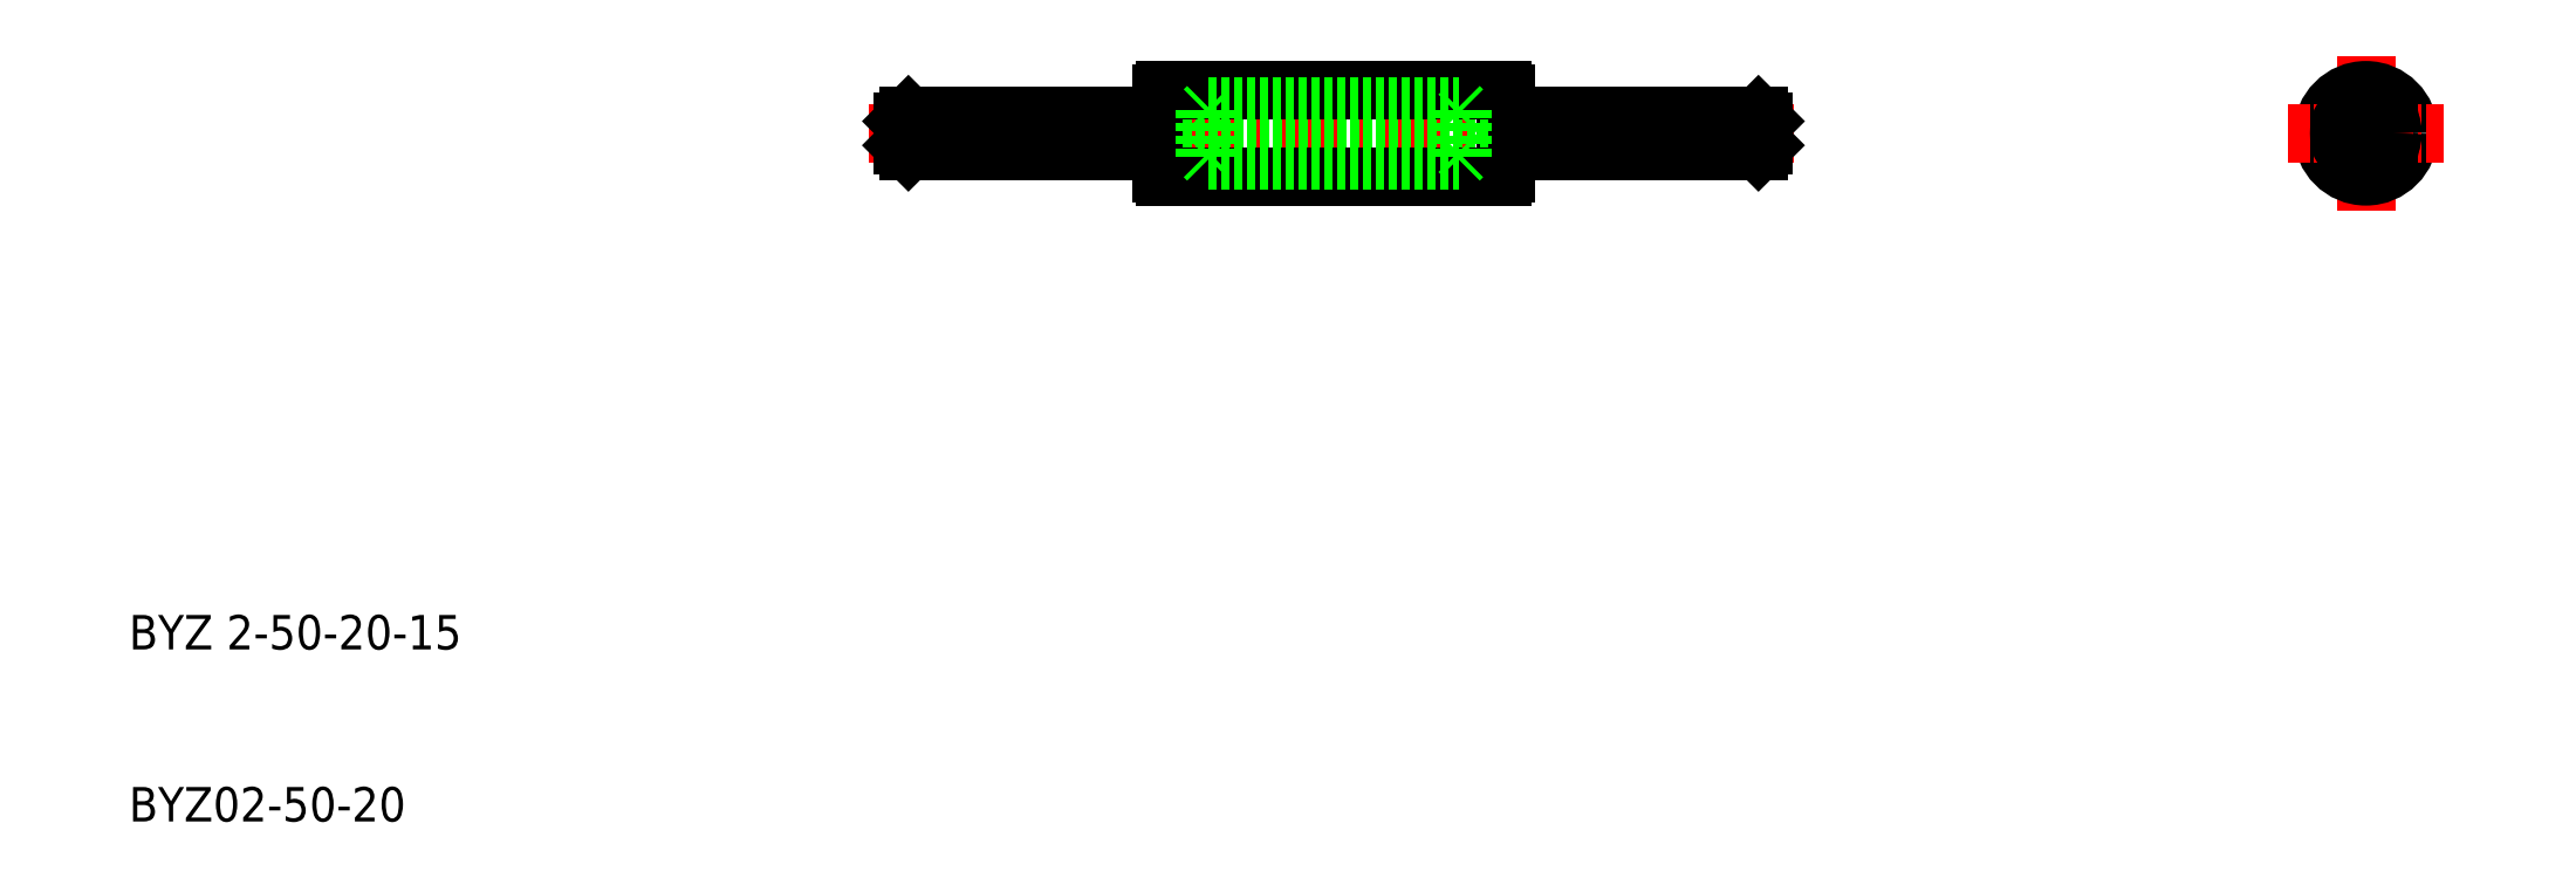
<metadata>
{"format":"dxf","ext":"dxf","renderer":"ezdxf+matplotlib","layout":"modelspace","background":"white","min_lineweight":24,"dpi":150}
</metadata>
<code>
0
SECTION
2
ENTITIES
0
LINE
8
CENTER
10
53
20
50
30
0
11
107
21
50
31
0
0
TEXT
8
0
10
10
20
20
30
0
40
2
1
BYZ 2-50-20-15
0
TEXT
8
0
10
10
20
10
30
0
40
2
1
BYZ02-50-20
0
LINE
8
0
10
55.3
20
49
30
0
11
70
21
49
31
0
0
LINE
8
0
10
55.3
20
51
30
0
11
70
21
51
31
0
0
LINE
8
CENTER
10
140
20
54.5
30
0
11
140
21
45.5
31
0
0
LINE
8
0
10
104.7
20
49
30
0
11
90
21
49
31
0
0
LINE
8
0
10
104.7
20
51
30
0
11
90
21
51
31
0
0
CIRCLE
8
0
10
140
20
50
30
0
40
1.6
0
CIRCLE
8
0
10
140
20
50
30
0
40
2.5
0
LINE
8
CENTER
10
135.5
20
50
30
0
11
144.5
21
50
31
0
0
CIRCLE
8
0
10
140
20
50
30
0
40
1
0
LINE
8
0
10
55.3
20
51
30
0
11
55.3
21
49
31
0
0
LINE
8
0
10
55
20
49.3
30
0
11
55.3
21
49
31
0
0
LINE
8
0
10
55.3
20
51
30
0
11
55
21
50.7
31
0
0
LINE
8
0
10
55
20
49.3
30
0
11
55
21
50.7
31
0
0
LINE
8
0
10
104.7
20
51
30
0
11
104.7
21
49
31
0
0
LINE
8
0
10
104.7
20
51
30
0
11
105
21
50.7
31
0
0
LINE
8
0
10
105
20
49.3
30
0
11
105
21
50.7
31
0
0
LINE
8
0
10
105
20
49.3
30
0
11
104.7
21
49
31
0
0
LINE
8
0
10
89
20
48.4
30
0
11
90
21
48.22
31
0
0
LINE
8
0
10
89
20
51.6
30
0
11
90
21
51.78
31
0
0
LINE
8
0
10
71
20
51.6
30
0
11
70
21
51.78
31
0
0
LINE
8
0
10
71
20
48.4
30
0
11
70
21
48.22
31
0
0
ARC
8
0
10
70.2
20
47.7
30
0
40
0.2
50
180
51
270
0
ARC
8
0
10
70.2
20
52.3
30
0
40
0.2
50
90
51
180
0
ARC
8
0
10
89.8
20
47.7
30
0
40
0.2
50
270
51
0
0
ARC
8
0
10
89.8
20
52.3
30
0
40
0.2
50
0
51
90
0
LINE
8
0
10
90
20
52.3
30
0
11
90
21
47.7
31
0
0
LINE
8
0
10
70
20
47.7
30
0
11
70
21
52.3
31
0
0
LINE
8
0
10
89
20
51.6
30
0
11
71
21
51.6
31
0
0
LINE
8
0
10
89
20
48.4
30
0
11
71
21
48.4
31
0
0
LINE
8
0
10
70.2
20
52.5
30
0
11
89.8
21
52.5
31
0
0
LINE
8
0
10
70.2
20
47.5
30
0
11
89.8
21
47.5
31
0
0
ARC
8
0
10
141.1
20
50.65
30
0
40
0.3
50
352.9
51
67.05
0
ARC
8
0
10
141.1
20
50.65
30
0
40
0.3
50
180.3
51
239.7
0
ARC
8
0
10
141.1
20
49.35
30
0
40
0.3
50
292.9
51
7.053
0
ARC
8
0
10
141.1
20
49.35
30
0
40
0.3
50
120.3
51
179.7
0
ARC
8
0
10
140
20
48.7
30
0
40
0.3
50
232.9
51
307.1
0
ARC
8
0
10
140
20
48.7
30
0
40
0.3
50
60.3
51
119.7
0
ARC
8
0
10
138.9
20
49.35
30
0
40
0.3
50
172.9
51
247.1
0
ARC
8
0
10
138.9
20
49.35
30
0
40
0.3
50
0.2952
51
59.7
0
ARC
8
0
10
138.9
20
50.65
30
0
40
0.3
50
112.9
51
187.1
0
ARC
8
0
10
138.9
20
50.65
30
0
40
0.3
50
300.3
51
359.7
0
ARC
8
0
10
140
20
51.3
30
0
40
0.3
50
240.3
51
299.7
0
ARC
8
0
10
140
20
51.3
30
0
40
0.3
50
52.95
51
127.1
0
CIRCLE
8
0
10
140
20
50
30
0
40
1.05
0
CIRCLE
8
0
10
140
20
50
30
0
40
1.55
0
LINE
8
0
10
87.3
20
48.95
30
0
11
87.5
21
48.75
31
0
0
LINE
8
0
10
87.3
20
51.05
30
0
11
87.5
21
51.25
31
0
0
LINE
8
0
10
72.7
20
51.05
30
0
11
72.5
21
51.25
31
0
0
LINE
8
0
10
72.7
20
48.95
30
0
11
72.5
21
48.75
31
0
0
LINE
8
0
10
87.5
20
48.65
30
0
11
87.3
21
48.45
31
0
0
LINE
8
0
10
87.3
20
51.55
30
0
11
87.5
21
51.35
31
0
0
LINE
8
0
10
72.7
20
48.45
30
0
11
72.5
21
48.65
31
0
0
LINE
8
0
10
72.7
20
51.55
30
0
11
72.5
21
51.35
31
0
0
LINE
8
0
10
87.5
20
51.35
30
0
11
87.5
21
48.65
31
0
0
LINE
8
0
10
72.5
20
51.35
30
0
11
72.5
21
48.65
31
0
0
LINE
8
0
10
72.7
20
48.95
30
0
11
87.3
21
48.95
31
0
0
LINE
8
0
10
72.7
20
51.05
30
0
11
87.3
21
51.05
31
0
0
LINE
8
0
10
72.7
20
51.55
30
0
11
87.3
21
51.55
31
0
0
LINE
8
0
10
72.7
20
48.45
30
0
11
87.3
21
48.45
31
0
0
ENDSEC
0
EOF

</code>
